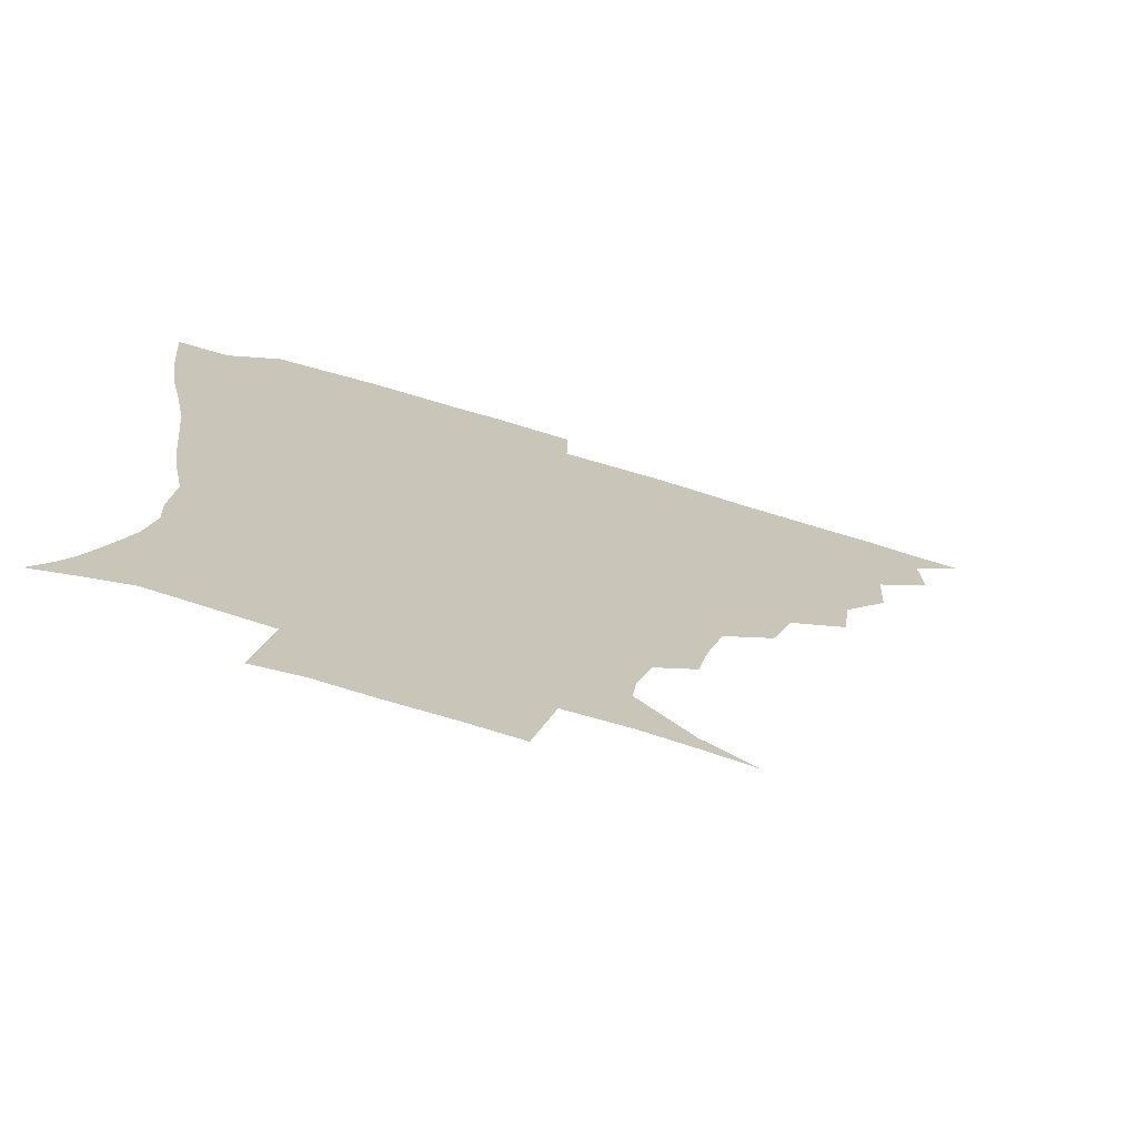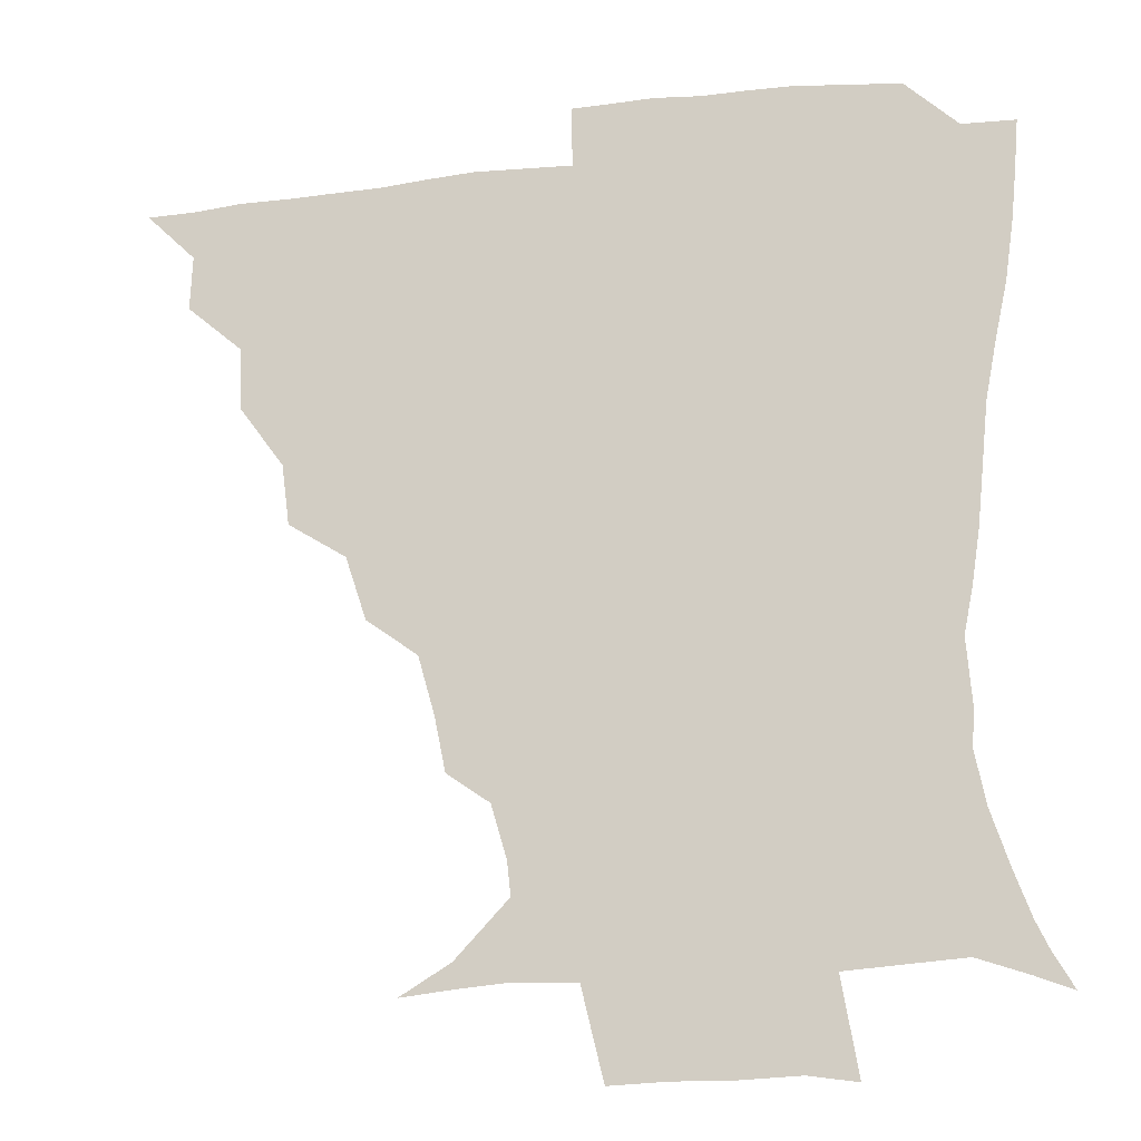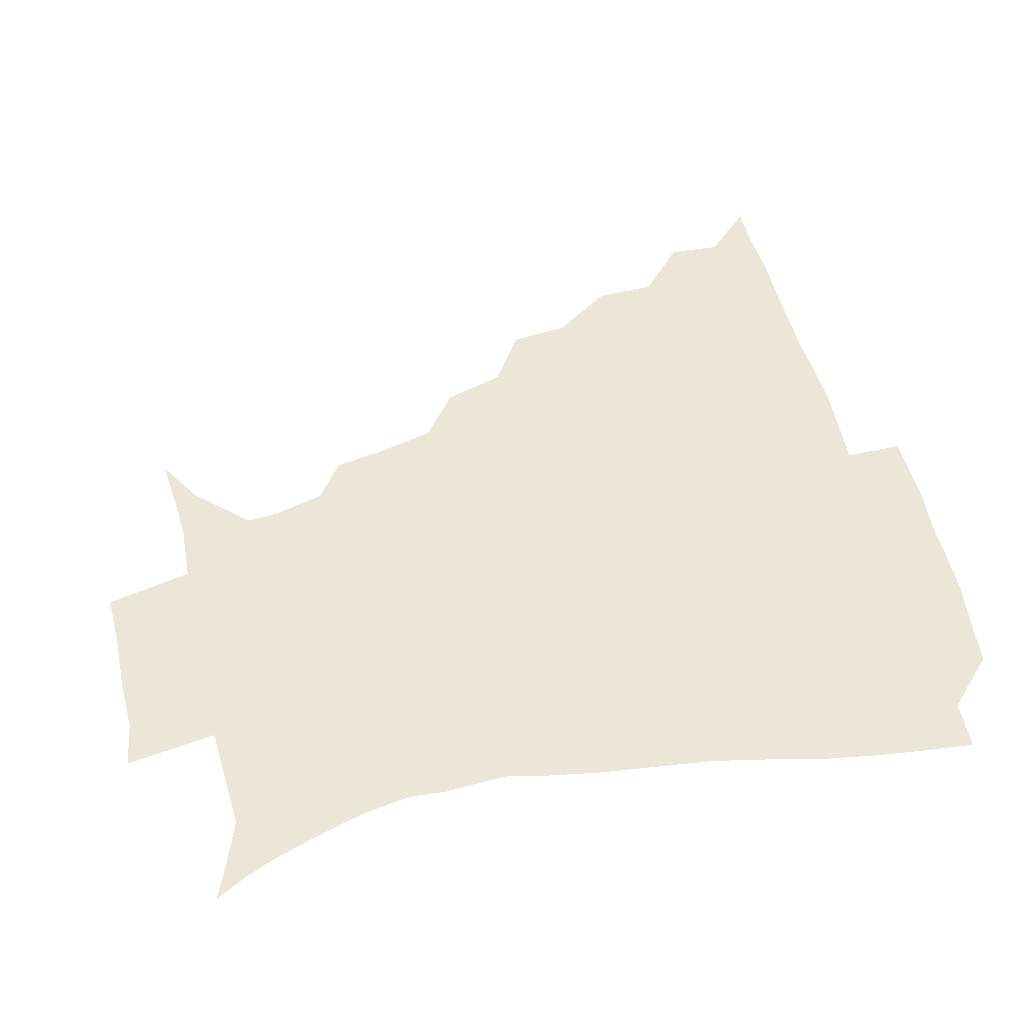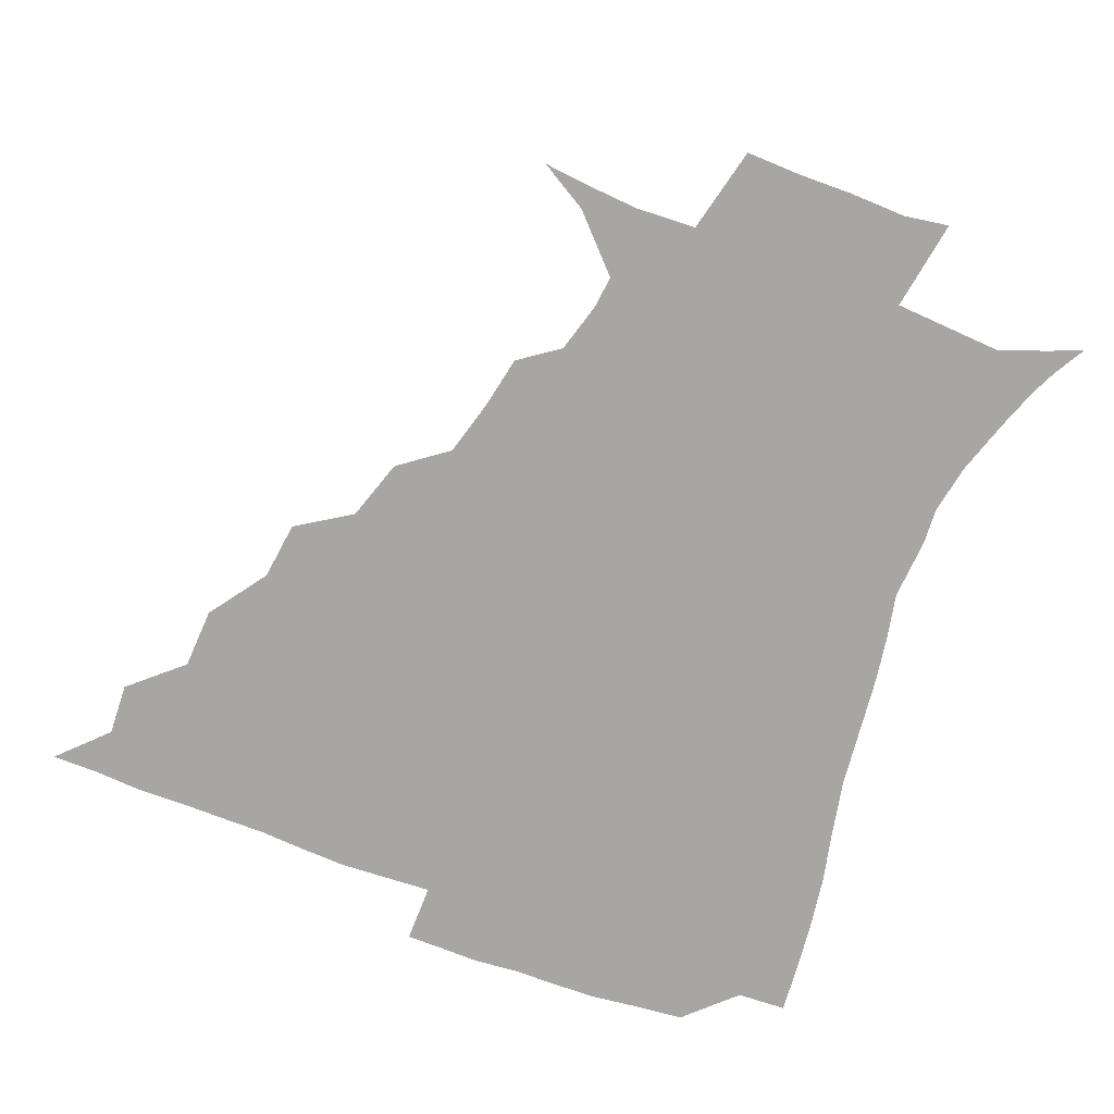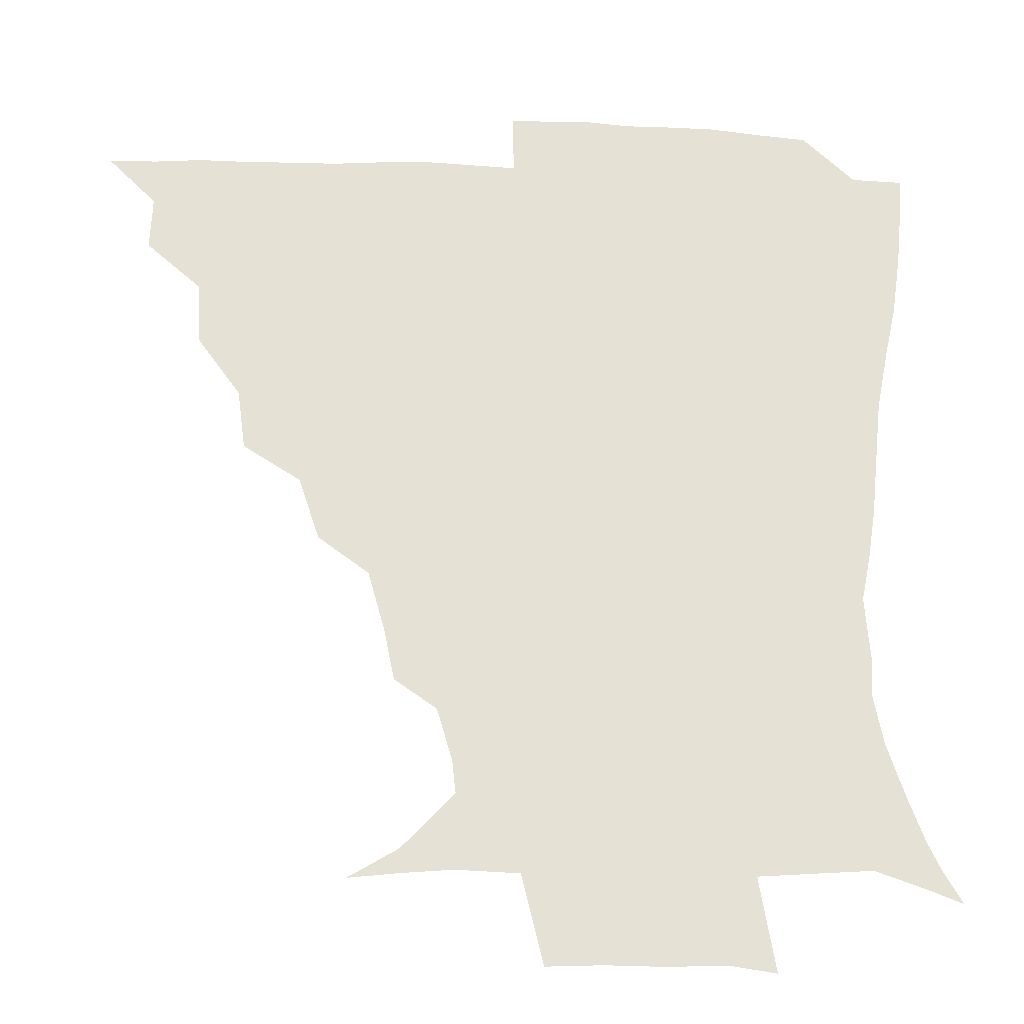
<metadata>
{"format":"obj","ext":"obj","renderer":"f3d","projection":"perspective","resolution":1024,"background":"white","views":[{"elev":-72.8,"azim":163.2,"up":"+Y"},{"elev":-18.4,"azim":14.2,"up":"+Y"},{"elev":49.3,"azim":77.2,"up":"+Z"},{"elev":-74.2,"azim":-20.7,"up":"+Z"},{"elev":-24.3,"azim":-2.8,"up":"+Y"}]}
</metadata>
<code>
v 436.1 390.6 0
v 451 357.9 0
v 451.7 375 0
v 451.3 390.6 0
v 469.4 322.8 0
v 468.3 342.7 0
v 467.8 360 0
v 466.9 375.4 0
v 466.5 391.7 0
v 485.9 284.5 0
v 483.4 303.5 0
v 485.6 329.7 0
v 484.3 345.9 0
v 482.9 361 0
v 482 376.2 0
v 481.7 391.4 0
v 510.7 253 0
v 504.1 272.8 0
v 501.5 295.2 0
v 502 317.5 0
v 500.1 331.9 0
v 499 346.8 0
v 498.1 361.5 0
v 497.6 376.2 0
v 496.7 391.6 0
v 535.6 205.7 0
v 532.1 222.5 0
v 526.9 241.1 0
v 521.5 263.7 0
v 518.3 284.4 0
v 516.4 301.4 0
v 516 319.4 0
v 514.7 333.2 0
v 513.6 347.3 0
v 512.8 361.8 0
v 512.3 376.5 0
v 511.8 391.6 0
v 522.6 142.5 0
v 538.4 151.8 0
v 555 169.2 0
v 553.9 179.5 0
v 549 196.2 0
v 544.2 215.4 0
v 540.5 234.4 0
v 536.8 249.4 0
v 533.9 272.6 0
v 531.8 287.9 0
v 530.6 303.9 0
v 530 319.6 0
v 529.3 333.6 0
v 528.1 347.5 0
v 527.6 361.9 0
v 527.3 376.7 0
v 526.7 392.6 0
v 539.2 144.2 0
v 555.5 158.6 0
v 562.3 172.2 0
v 560.5 188.3 0
v 557.4 209 0
v 554.4 225.2 0
v 550.8 238.2 0
v 549.2 258.3 0
v 546.7 274.4 0
v 545.6 290.8 0
v 545.1 306.3 0
v 544.5 320.5 0
v 544.2 333.9 0
v 543.9 347.8 0
v 542.5 362.1 0
v 542.8 376.5 0
v 541.7 393.3 0
v 554.8 145.4 0
v 569.8 163.3 0
v 571.4 178.4 0
v 569.1 196.4 0
v 568.3 214.8 0
v 565.2 229.3 0
v 563.1 244.6 0
v 562.1 262.9 0
v 560.5 278.1 0
v 559.8 292.4 0
v 559.2 306.2 0
v 558.3 319.5 0
v 559.8 335.5 0
v 558.9 348.1 0
v 559.1 361.6 0
v 557.8 376.7 0
v 557.3 392.5 0
v 574.8 144.5 0
v 581.5 167.8 0
v 581.6 185.1 0
v 579.2 199.1 0
v 580.3 217.1 0
v 576.2 233.4 0
v 576.4 246.9 0
v 574.7 266.4 0
v 574 278 0
v 573.5 293 0
v 574 308.2 0
v 573.3 320.8 0
v 573.5 334.5 0
v 573.2 347.9 0
v 573.2 361.7 0
v 573 375.6 0
v 572.7 391.7 0
v 572.4 410.8 0
v 581.6 116.4 0
v 589.8 149.6 0
v 593.4 168.3 0
v 592.1 186 0
v 592.6 190.2 0
v 589.6 219.8 0
v 588.5 231.6 0
v 588.1 251.4 0
v 587.9 265.9 0
v 587.8 280.5 0
v 587.7 294.1 0
v 588 308.7 0
v 588.2 322.2 0
v 587.9 334.5 0
v 588.2 348.2 0
v 587.8 361.8 0
v 587.2 376.4 0
v 586.5 392.9 0
v 584.8 410.9 0
v 599.3 117 0
v 602.9 149.2 0
v 605.3 170.4 0
v 603.9 186.3 0
v 603.7 205 0
v 601.4 222 0
v 602.7 234.8 0
v 600.6 251.3 0
v 601.2 266.3 0
v 601.4 279.8 0
v 601.6 292.6 0
v 601.8 307.9 0
v 602.1 321.2 0
v 602.6 335 0
v 602.6 348.2 0
v 602.6 361.8 0
v 601.8 376.7 0
v 600.8 392.4 0
v 597.9 411.1 0
v 617.9 116.7 0
v 616.4 149.2 0
v 616.5 171.3 0
v 616.7 189.8 0
v 615 205.8 0
v 614.2 220.3 0
v 613.7 237.3 0
v 614.3 250.5 0
v 614 266.1 0
v 614.7 280 0
v 615.4 294.3 0
v 615.9 308.1 0
v 616.5 322.2 0
v 616.9 335.2 0
v 617.2 348.3 0
v 617.2 362.1 0
v 616.7 376.3 0
v 615.9 391 0
v 612.3 409.9 0
v 636 117.4 0
v 631.5 145.4 0
v 628.2 170.2 0
v 628.3 189.3 0
v 625.9 206.1 0
v 626.2 223 0
v 626.4 234.9 0
v 626.4 251.3 0
v 626.8 265.5 0
v 627.8 280.5 0
v 628.8 293.4 0
v 629.6 308.1 0
v 630.2 322 0
v 630.9 334.7 0
v 632.3 348.7 0
v 632.7 361.9 0
v 631.7 376 0
v 630.7 390.7 0
v 626.5 409.8 0
v 650.8 115.1 0
v 645.8 144.5 0
v 640.9 168.3 0
v 638.9 190.7 0
v 638.2 205.2 0
v 638.1 219.7 0
v 638.2 233.9 0
v 638.6 248.8 0
v 639.5 262.6 0
v 640.6 277.8 0
v 641.6 292.8 0
v 642.5 309.3 0
v 643.9 321.4 0
v 644.7 333.7 0
v 646.4 349.3 0
v 646.9 362.1 0
v 646.8 375.5 0
v 646.4 389 0
v 641.1 409.5 0
v 666.8 145.9 0
v 655.8 166.6 0
v 651.1 186.2 0
v 649.4 202.7 0
v 648.8 218.7 0
v 649.5 232.2 0
v 650.3 246.2 0
v 651.8 259 0
v 652.3 276.4 0
v 653.7 292.8 0
v 655.3 306.6 0
v 657.1 321.2 0
v 658.6 334.5 0
v 659.9 348.7 0
v 660.8 362.1 0
v 661.1 375.6 0
v 660.4 389.5 0
v 656.8 407.7 0
v 681.4 146.8 0
v 671.2 163.1 0
v 663.7 182.2 0
v 662 196.1 0
v 659.6 213.7 0
v 660 227.9 0
v 661 242.3 0
v 662.5 256.5 0
v 663.7 272.8 0
v 665.2 289.1 0
v 667.6 302.9 0
v 669.3 320.2 0
v 671.7 333.1 0
v 673.4 348.3 0
v 674.7 361.8 0
v 675.5 375.6 0
v 674.6 390.5 0
v 672.9 406.2 0
v 696.4 141.5 0
v 686.3 157.2 0
v 678 175.1 0
v 674.4 189.9 0
v 670.9 206.4 0
v 670.7 220 0
v 672.1 232.8 0
v 672.6 249.3 0
v 674 266.8 0
v 676.5 281.7 0
v 678.7 297.8 0
v 680.7 315.6 0
v 684.5 329.1 0
v 686.3 346.6 0
v 688.8 360.6 0
v 689.9 375.4 0
v 689.2 390.6 0
v 708.2 136.9 0
v 702.2 147.1 0
v 698.1 155.9 0
v 693.1 169.5 0
v 687.3 187.2 0
v 684.2 203.2 0
v 684.9 215.4 0
v 683.4 235.3 0
v 686.2 249.6 0
v 688.7 265.6 0
v 690.6 284 0
v 692.6 303.8 0
v 696.2 322.5 0
v 700 339.9 0
v 702.7 359 0
v 704.3 375 0
v 705.5 389.9 0
v 721 391 0
f 3 4 1
f 6 7 2
f 2 7 3
f 7 8 3
f 3 8 4
f 8 9 4
f 11 12 5
f 5 12 6
f 12 13 6
f 6 13 7
f 13 14 7
f 7 14 8
f 14 15 8
f 8 15 9
f 15 16 9
f 18 19 10
f 10 19 11
f 19 20 11
f 11 20 12
f 20 21 12
f 12 21 13
f 21 22 13
f 13 22 14
f 22 23 14
f 14 23 15
f 23 24 15
f 15 24 16
f 24 25 16
f 28 29 17
f 17 29 18
f 29 30 18
f 18 30 19
f 30 31 19
f 19 31 20
f 31 32 20
f 20 32 21
f 32 33 21
f 21 33 22
f 33 34 22
f 22 34 23
f 34 35 23
f 23 35 24
f 35 36 24
f 24 36 25
f 36 37 25
f 42 43 26
f 26 43 27
f 43 44 27
f 27 44 28
f 44 45 28
f 28 45 29
f 45 46 29
f 29 46 30
f 46 47 30
f 30 47 31
f 47 48 31
f 31 48 32
f 48 49 32
f 32 49 33
f 49 50 33
f 33 50 34
f 50 51 34
f 34 51 35
f 51 52 35
f 35 52 36
f 52 53 36
f 36 53 37
f 53 54 37
f 38 55 39
f 55 56 39
f 39 56 40
f 56 57 40
f 40 57 41
f 57 58 41
f 41 58 42
f 58 59 42
f 42 59 43
f 59 60 43
f 43 60 44
f 60 61 44
f 44 61 45
f 61 62 45
f 45 62 46
f 62 63 46
f 46 63 47
f 63 64 47
f 47 64 48
f 64 65 48
f 48 65 49
f 65 66 49
f 49 66 50
f 66 67 50
f 50 67 51
f 67 68 51
f 51 68 52
f 68 69 52
f 52 69 53
f 69 70 53
f 53 70 54
f 70 71 54
f 55 72 56
f 72 73 56
f 56 73 57
f 73 74 57
f 57 74 58
f 74 75 58
f 58 75 59
f 75 76 59
f 59 76 60
f 76 77 60
f 60 77 61
f 77 78 61
f 61 78 62
f 78 79 62
f 62 79 63
f 79 80 63
f 63 80 64
f 80 81 64
f 64 81 65
f 81 82 65
f 65 82 66
f 82 83 66
f 66 83 67
f 83 84 67
f 67 84 68
f 84 85 68
f 68 85 69
f 85 86 69
f 69 86 70
f 86 87 70
f 70 87 71
f 87 88 71
f 72 89 73
f 89 90 73
f 73 90 74
f 90 91 74
f 74 91 75
f 91 92 75
f 75 92 76
f 92 93 76
f 76 93 77
f 93 94 77
f 77 94 78
f 94 95 78
f 78 95 79
f 95 96 79
f 79 96 80
f 96 97 80
f 80 97 81
f 97 98 81
f 81 98 82
f 98 99 82
f 82 99 83
f 99 100 83
f 83 100 84
f 100 101 84
f 84 101 85
f 101 102 85
f 85 102 86
f 102 103 86
f 86 103 87
f 103 104 87
f 87 104 88
f 104 105 88
f 107 108 89
f 89 108 90
f 108 109 90
f 90 109 91
f 109 110 91
f 91 110 92
f 110 111 92
f 92 111 93
f 111 112 93
f 93 112 94
f 112 113 94
f 94 113 95
f 113 114 95
f 95 114 96
f 114 115 96
f 96 115 97
f 115 116 97
f 97 116 98
f 116 117 98
f 98 117 99
f 117 118 99
f 99 118 100
f 118 119 100
f 100 119 101
f 119 120 101
f 101 120 102
f 120 121 102
f 102 121 103
f 121 122 103
f 103 122 104
f 122 123 104
f 104 123 105
f 123 124 105
f 105 124 106
f 124 125 106
f 107 126 108
f 126 127 108
f 108 127 109
f 127 128 109
f 109 128 110
f 128 129 110
f 110 129 111
f 129 130 111
f 111 130 112
f 130 131 112
f 112 131 113
f 131 132 113
f 113 132 114
f 132 133 114
f 114 133 115
f 133 134 115
f 115 134 116
f 134 135 116
f 116 135 117
f 135 136 117
f 117 136 118
f 136 137 118
f 118 137 119
f 137 138 119
f 119 138 120
f 138 139 120
f 120 139 121
f 139 140 121
f 121 140 122
f 140 141 122
f 122 141 123
f 141 142 123
f 123 142 124
f 142 143 124
f 124 143 125
f 143 144 125
f 126 145 127
f 145 146 127
f 127 146 128
f 146 147 128
f 128 147 129
f 147 148 129
f 129 148 130
f 148 149 130
f 130 149 131
f 149 150 131
f 131 150 132
f 150 151 132
f 132 151 133
f 151 152 133
f 133 152 134
f 152 153 134
f 134 153 135
f 153 154 135
f 135 154 136
f 154 155 136
f 136 155 137
f 155 156 137
f 137 156 138
f 156 157 138
f 138 157 139
f 157 158 139
f 139 158 140
f 158 159 140
f 140 159 141
f 159 160 141
f 141 160 142
f 160 161 142
f 142 161 143
f 161 162 143
f 143 162 144
f 162 163 144
f 145 164 146
f 164 165 146
f 146 165 147
f 165 166 147
f 147 166 148
f 166 167 148
f 148 167 149
f 167 168 149
f 149 168 150
f 168 169 150
f 150 169 151
f 169 170 151
f 151 170 152
f 170 171 152
f 152 171 153
f 171 172 153
f 153 172 154
f 172 173 154
f 154 173 155
f 173 174 155
f 155 174 156
f 174 175 156
f 156 175 157
f 175 176 157
f 157 176 158
f 176 177 158
f 158 177 159
f 177 178 159
f 159 178 160
f 178 179 160
f 160 179 161
f 179 180 161
f 161 180 162
f 180 181 162
f 162 181 163
f 181 182 163
f 164 183 165
f 183 184 165
f 165 184 166
f 184 185 166
f 166 185 167
f 185 186 167
f 167 186 168
f 186 187 168
f 168 187 169
f 187 188 169
f 169 188 170
f 188 189 170
f 170 189 171
f 189 190 171
f 171 190 172
f 190 191 172
f 172 191 173
f 191 192 173
f 173 192 174
f 192 193 174
f 174 193 175
f 193 194 175
f 175 194 176
f 194 195 176
f 176 195 177
f 195 196 177
f 177 196 178
f 196 197 178
f 178 197 179
f 197 198 179
f 179 198 180
f 198 199 180
f 180 199 181
f 199 200 181
f 181 200 182
f 200 201 182
f 184 202 185
f 202 203 185
f 185 203 186
f 203 204 186
f 186 204 187
f 204 205 187
f 187 205 188
f 205 206 188
f 188 206 189
f 206 207 189
f 189 207 190
f 207 208 190
f 190 208 191
f 208 209 191
f 191 209 192
f 209 210 192
f 192 210 193
f 210 211 193
f 193 211 194
f 211 212 194
f 194 212 195
f 212 213 195
f 195 213 196
f 213 214 196
f 196 214 197
f 214 215 197
f 197 215 198
f 215 216 198
f 198 216 199
f 216 217 199
f 199 217 200
f 217 218 200
f 200 218 201
f 218 219 201
f 202 220 203
f 220 221 203
f 203 221 204
f 221 222 204
f 204 222 205
f 222 223 205
f 205 223 206
f 223 224 206
f 206 224 207
f 224 225 207
f 207 225 208
f 225 226 208
f 208 226 209
f 226 227 209
f 209 227 210
f 227 228 210
f 210 228 211
f 228 229 211
f 211 229 212
f 229 230 212
f 212 230 213
f 230 231 213
f 213 231 214
f 231 232 214
f 214 232 215
f 232 233 215
f 215 233 216
f 233 234 216
f 216 234 217
f 234 235 217
f 217 235 218
f 235 236 218
f 218 236 219
f 236 237 219
f 220 238 221
f 238 239 221
f 221 239 222
f 239 240 222
f 222 240 223
f 240 241 223
f 223 241 224
f 241 242 224
f 224 242 225
f 242 243 225
f 225 243 226
f 243 244 226
f 226 244 227
f 244 245 227
f 227 245 228
f 245 246 228
f 228 246 229
f 246 247 229
f 229 247 230
f 247 248 230
f 230 248 231
f 248 249 231
f 231 249 232
f 249 250 232
f 232 250 233
f 250 251 233
f 233 251 234
f 251 252 234
f 234 252 235
f 252 253 235
f 235 253 236
f 253 254 236
f 236 254 237
f 238 255 239
f 255 256 239
f 239 256 240
f 256 257 240
f 240 257 241
f 257 258 241
f 241 258 242
f 258 259 242
f 242 259 243
f 259 260 243
f 243 260 244
f 260 261 244
f 244 261 245
f 261 262 245
f 245 262 246
f 262 263 246
f 246 263 247
f 263 264 247
f 247 264 248
f 264 265 248
f 248 265 249
f 265 266 249
f 249 266 250
f 266 267 250
f 250 267 251
f 267 268 251
f 251 268 252
f 268 269 252
f 252 269 253
f 269 270 253
f 253 270 254
f 270 271 254

</code>
